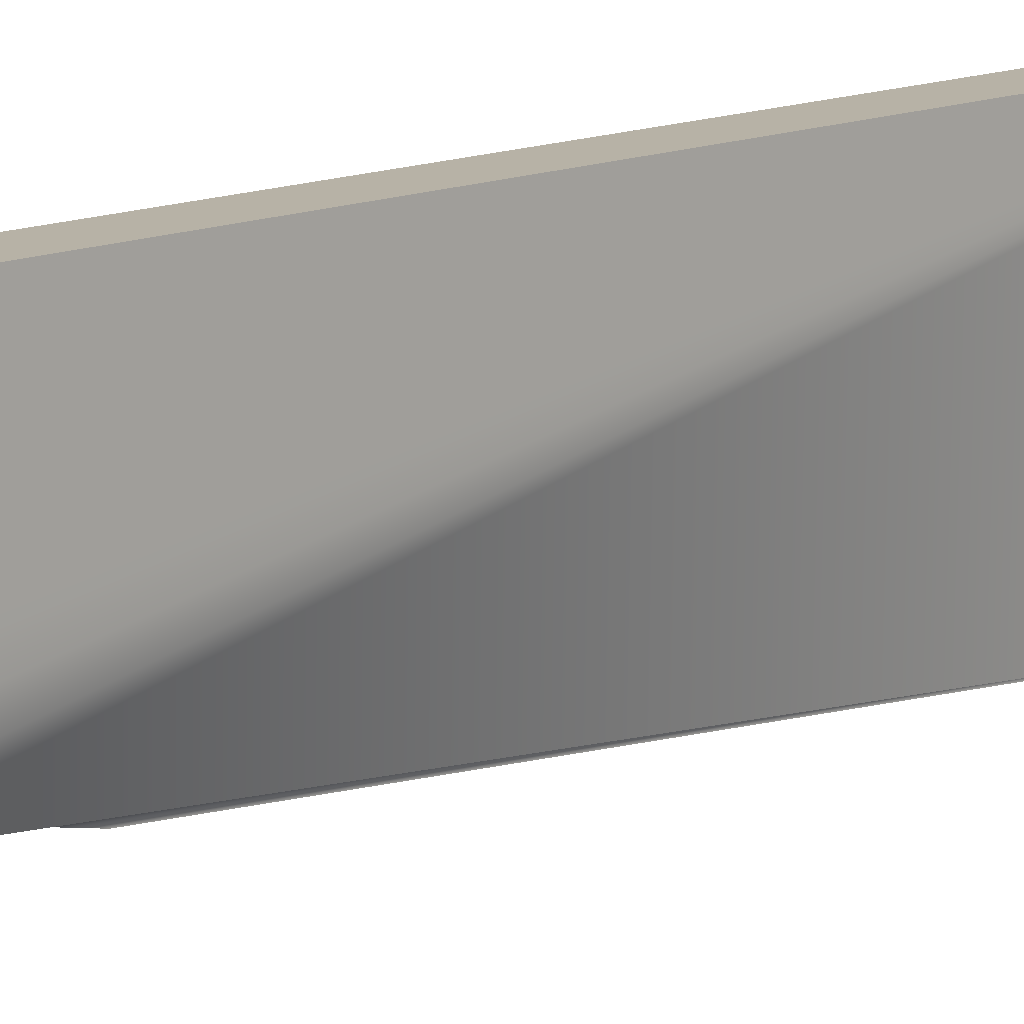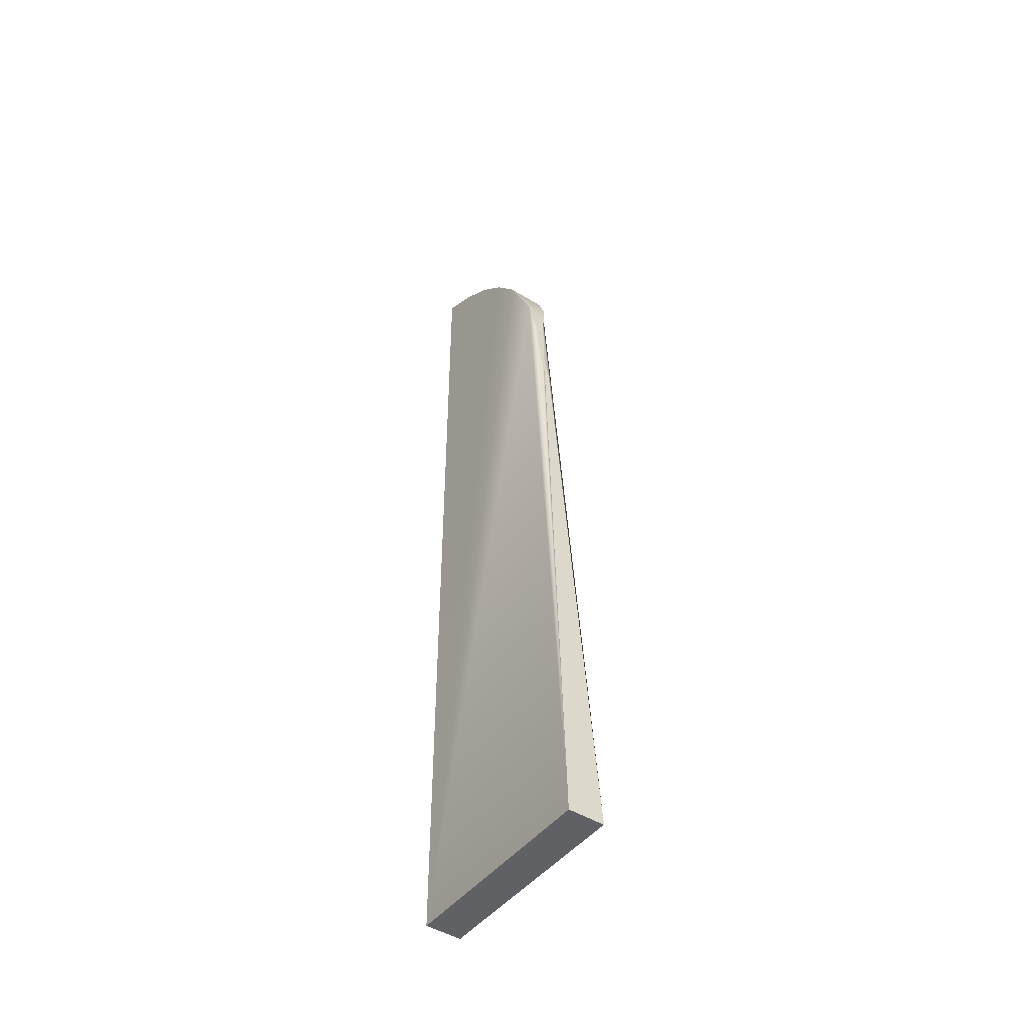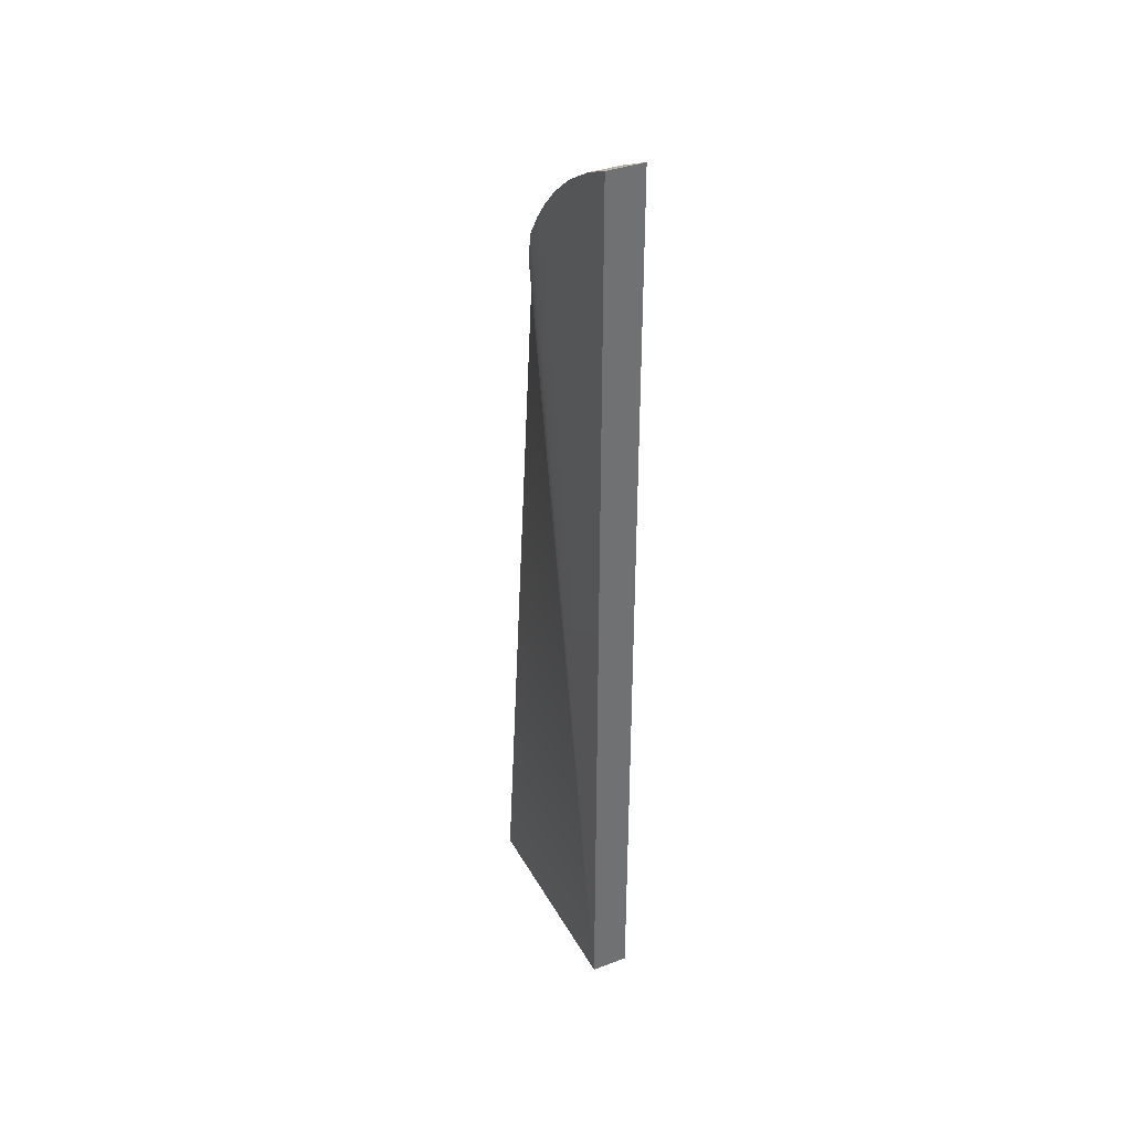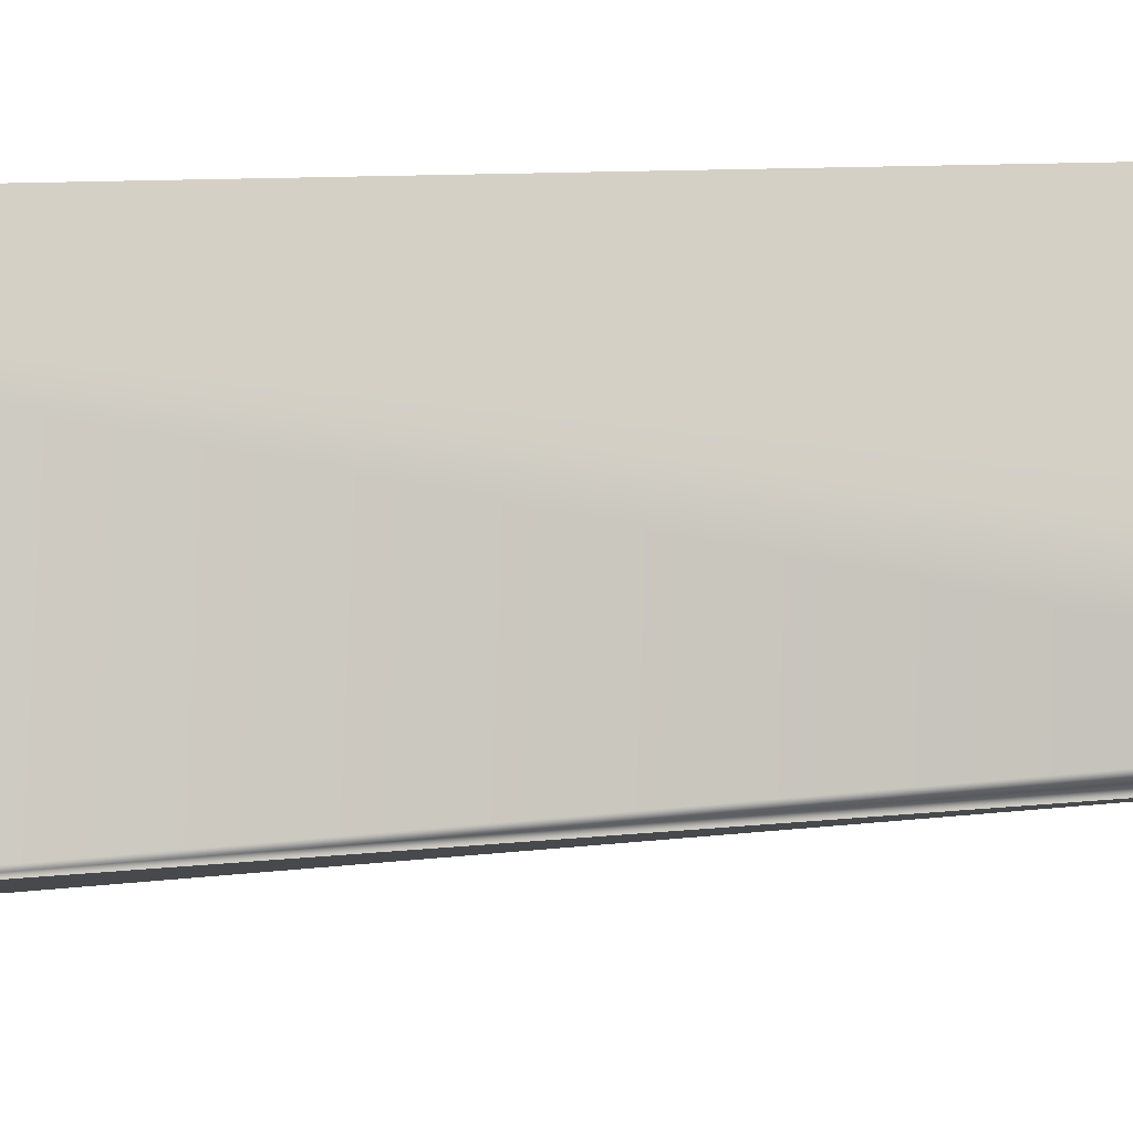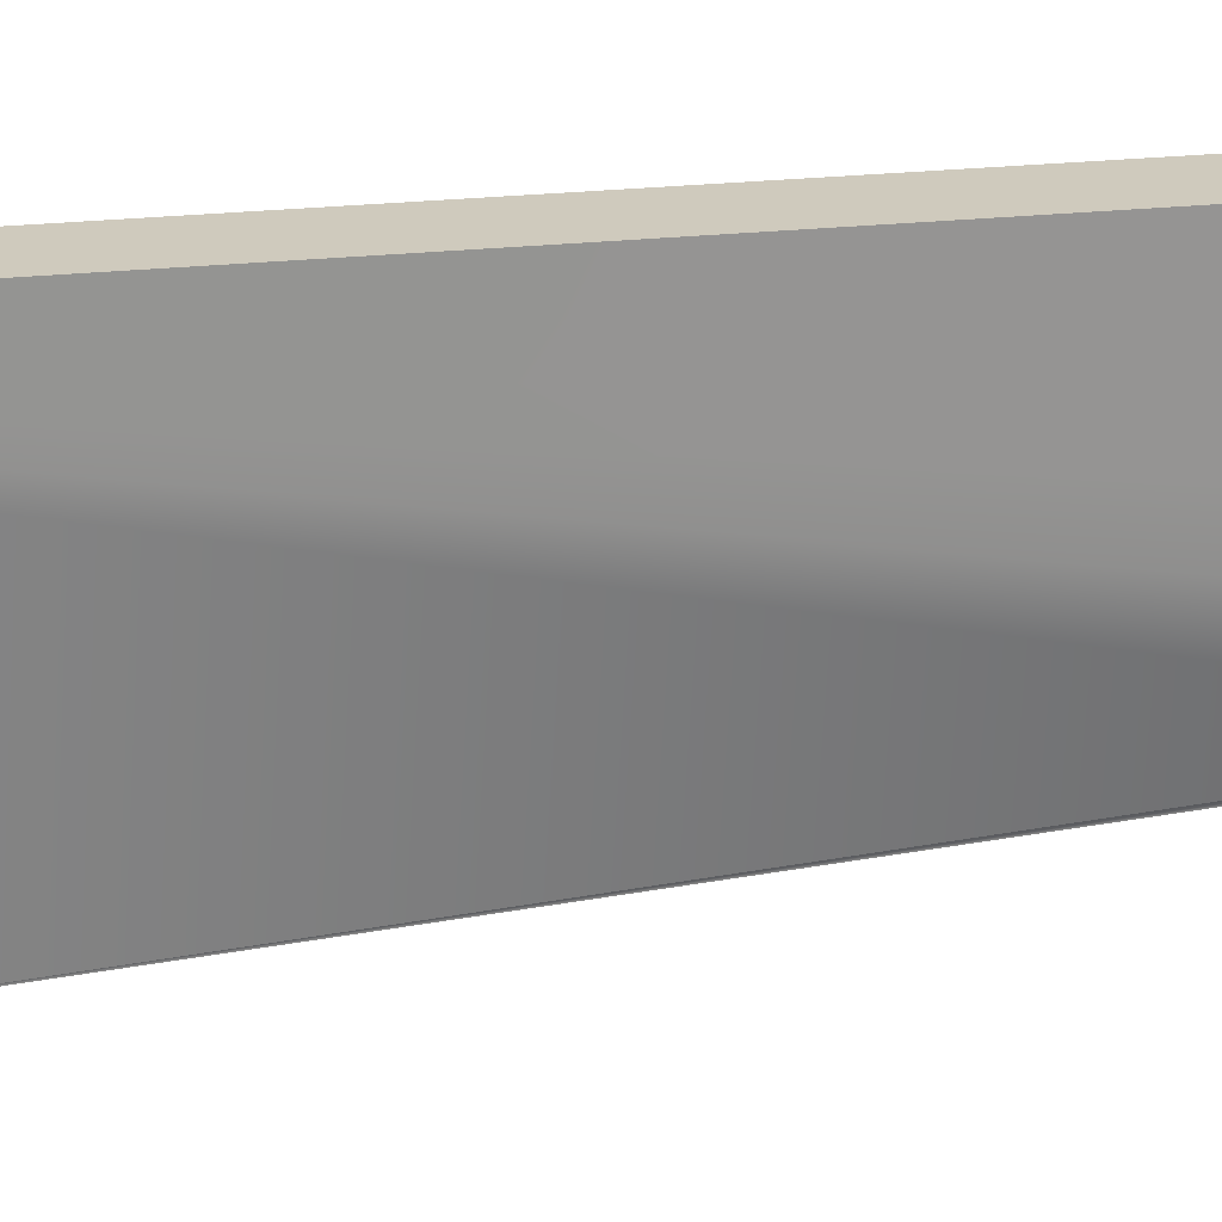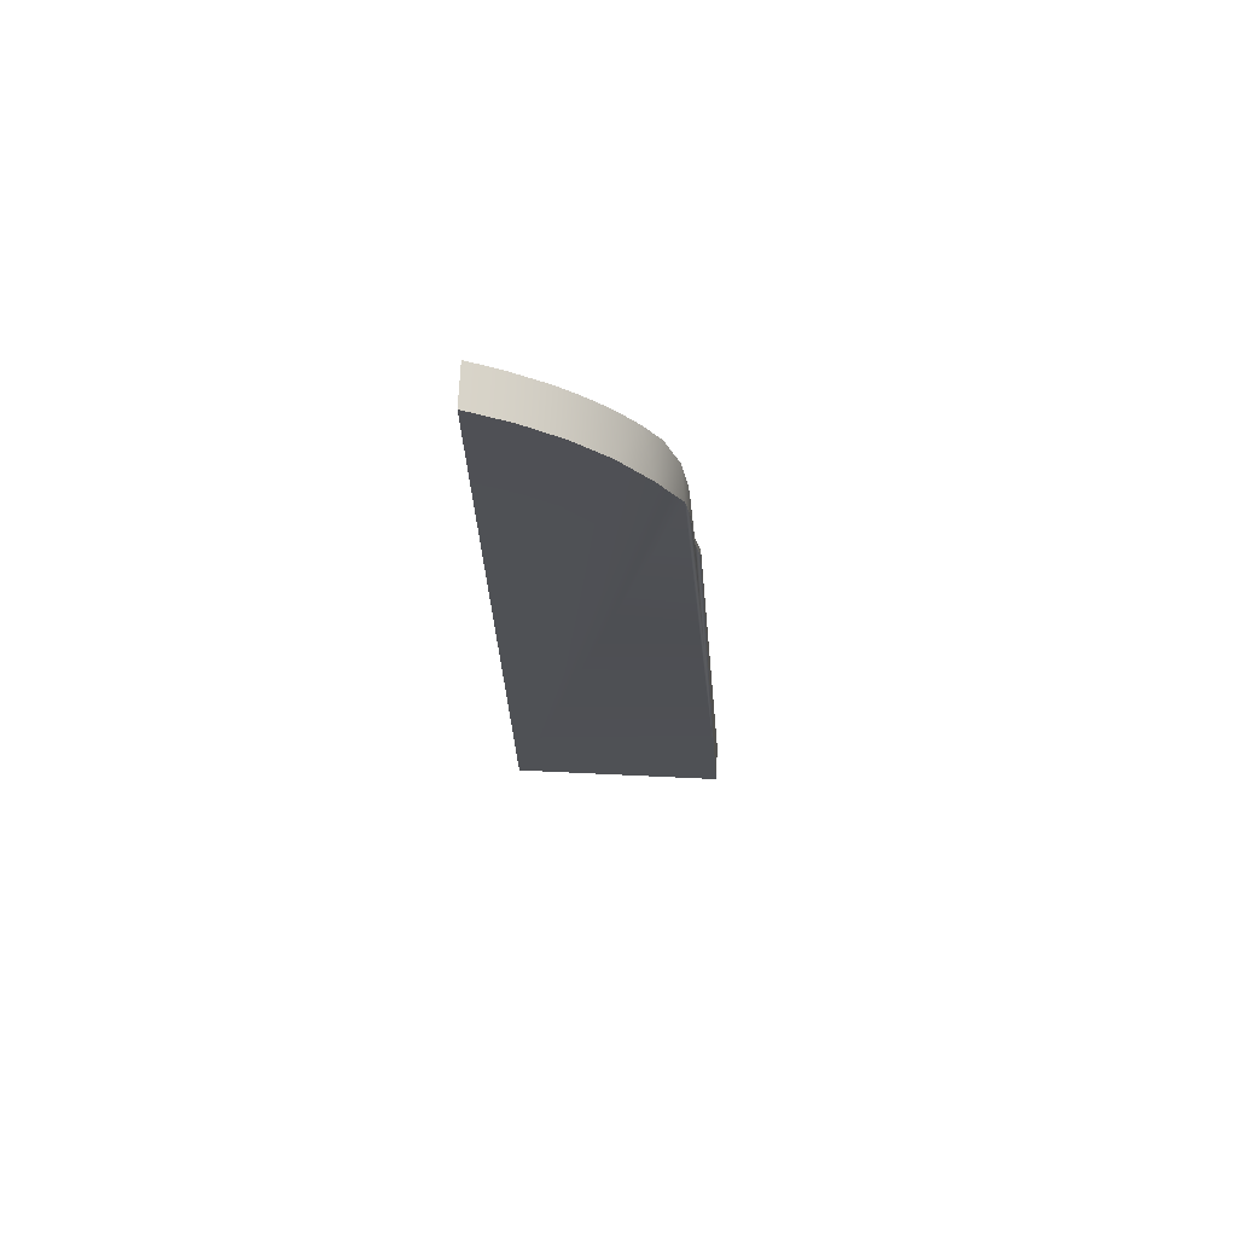
<metadata>
{"format":"obj","ext":"obj","renderer":"f3d","projection":"perspective","resolution":1024,"background":"white","views":[{"elev":12.5,"azim":-135.5,"up":"+Z"},{"elev":-46.2,"azim":144.5,"up":"+Y"},{"elev":36.8,"azim":-26.0,"up":"+Y"},{"elev":-12.3,"azim":94.0,"up":"+Z"},{"elev":23.1,"azim":80.0,"up":"+Z"},{"elev":70.6,"azim":92.7,"up":"+Y"}]}
</metadata>
<code>
o knife
v 3 0 0
v 1.773 123.6 9.355
v 3 -6e-06 35
v 2.986 132.4 13.16
v 3 138.3 17.82
v 0.4075 102.3 6.68
v 0.3444 106.8 7.661
v 0.8377 117.2 8.495
v 3 143.2 23.02
v 3 147 28.76
v 3 150 35
v -3 -6e-06 35
v -3 0 0
v -3 150 35
v -0.4075 102.3 6.68
v -0.3494 106.9 7.668
v -0.8732 117.9 8.559
v -1.313 121.4 8.94
v -2.254 125.9 9.997
v -2.937 131.1 12.33
v -3 134.7 14.8
v -3 137.8 17.28
v -3 140.4 19.89
v -3 142.8 22.56
v -3 144.8 25.22
v -3 147.9 30.36
f 1 2 3
f 3 2 4
f 3 4 5
f 6 7 1
f 1 7 8
f 1 8 2
f 5 9 3
f 3 9 10
f 3 10 11
f 12 13 3
f 3 13 1
f 14 12 11
f 11 12 3
f 6 15 7
f 7 15 16
f 7 16 8
f 8 16 17
f 8 17 18
f 8 18 2
f 2 18 19
f 2 19 4
f 4 19 20
f 4 20 21
f 4 21 5
f 5 21 22
f 5 22 23
f 5 23 9
f 9 23 24
f 9 24 25
f 9 25 10
f 10 25 26
f 10 26 11
f 11 26 14
f 13 15 1
f 1 15 6
f 15 13 16
f 16 13 17
f 17 13 18
f 18 13 12
f 18 12 19
f 19 12 20
f 20 12 21
f 21 12 22
f 22 12 23
f 23 12 24
f 24 12 25
f 25 12 26
f 26 12 14

</code>
